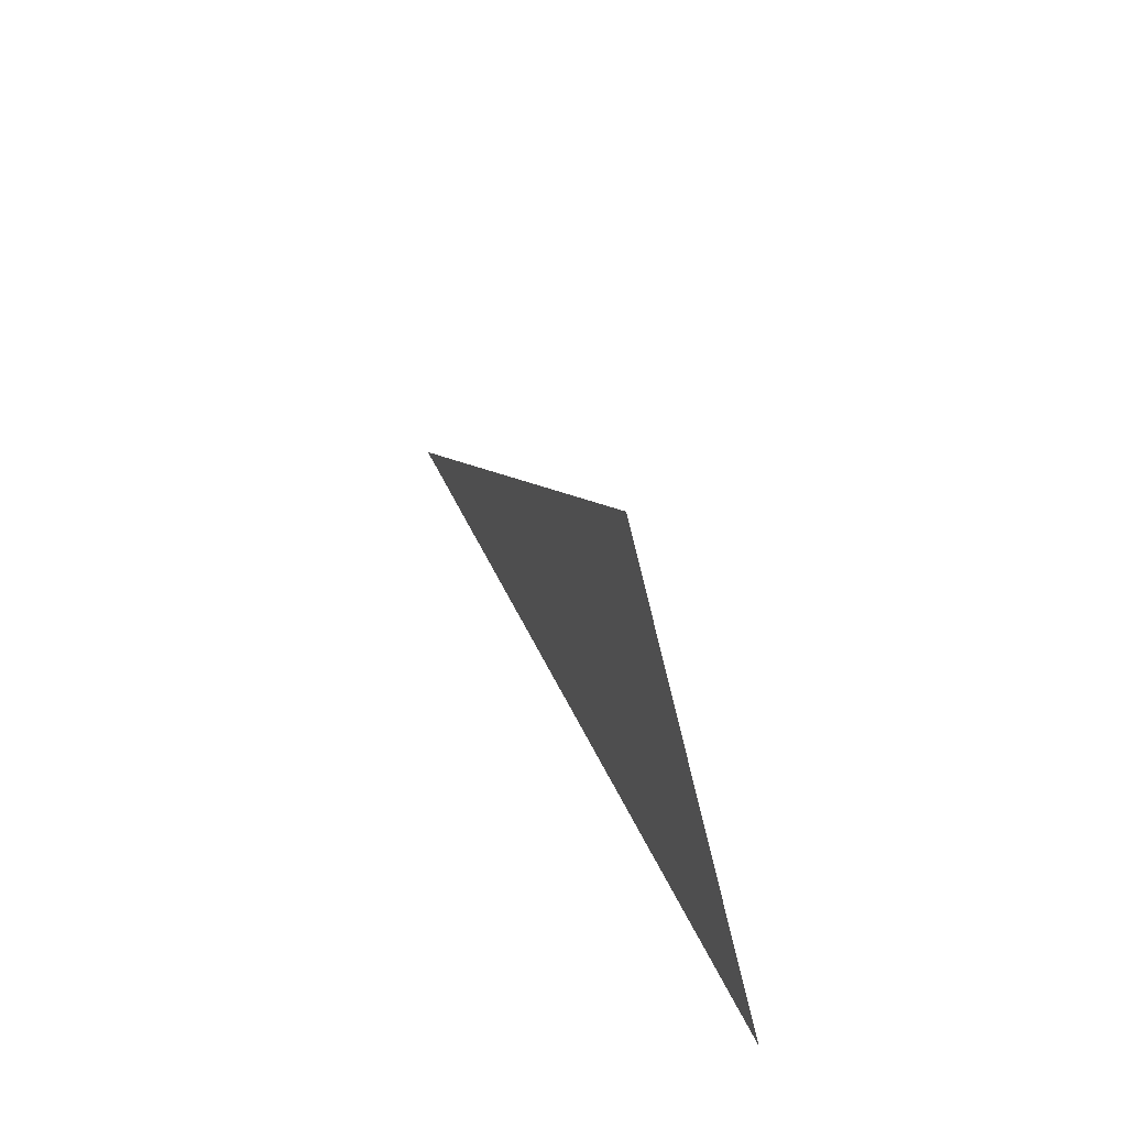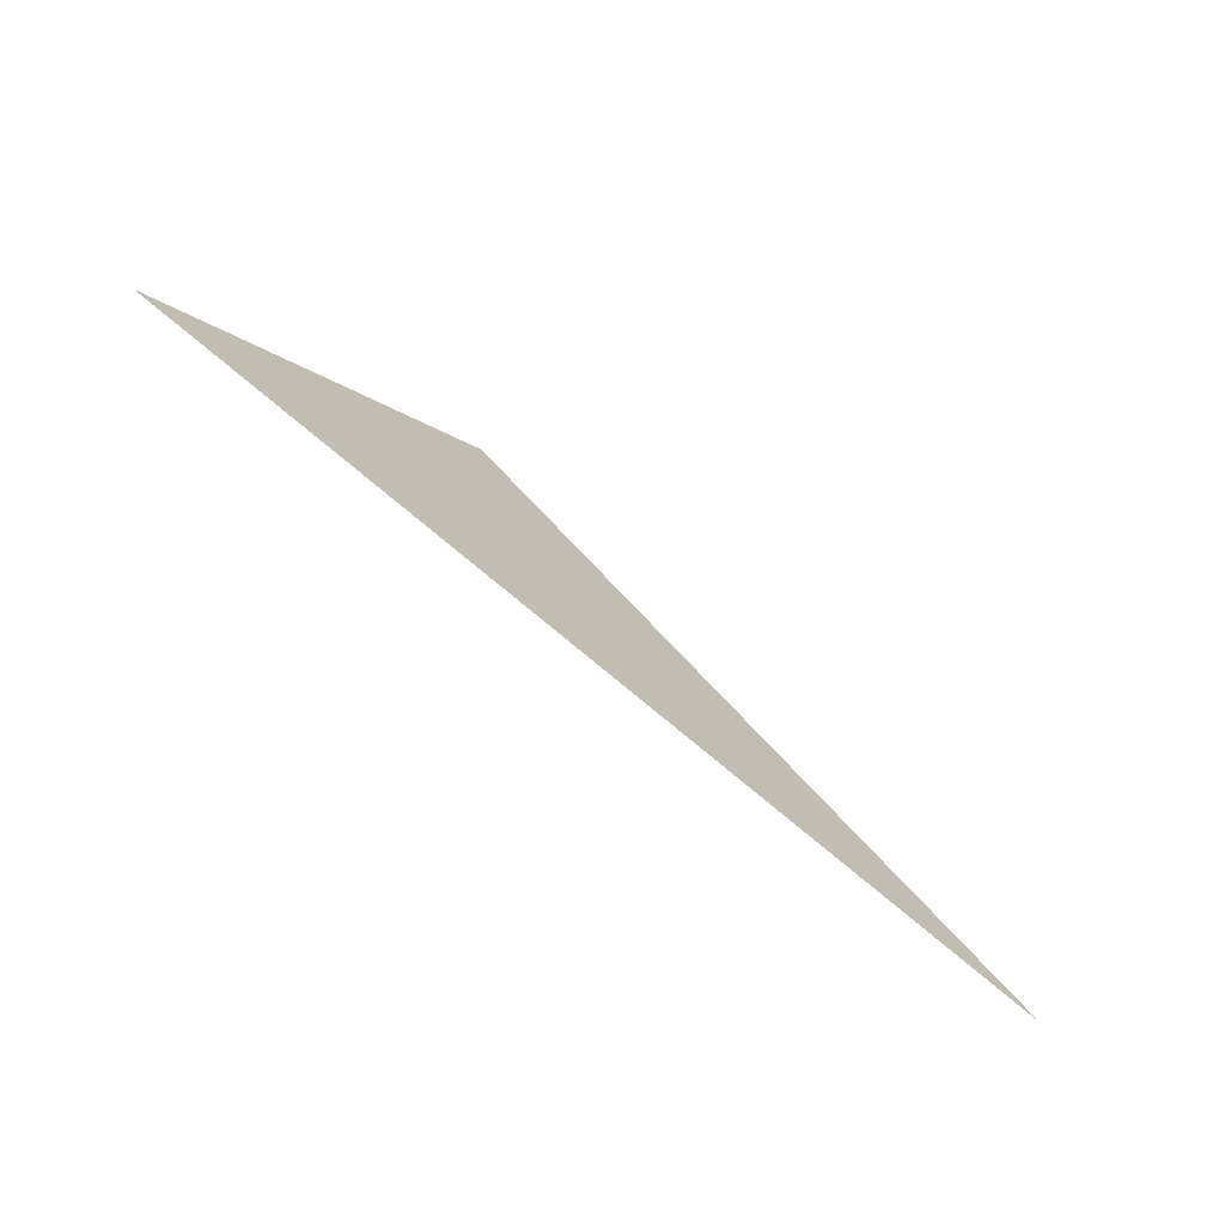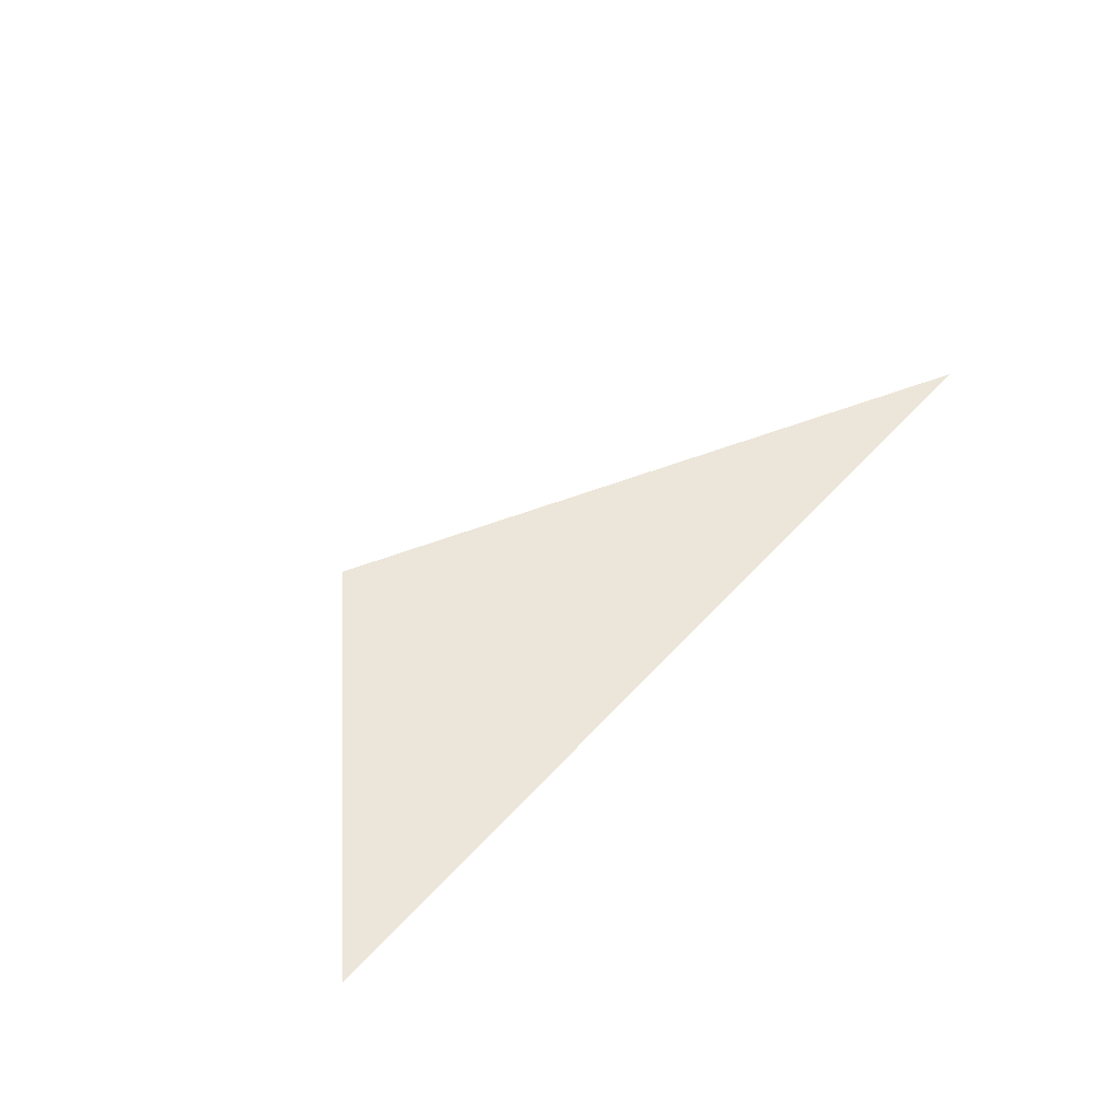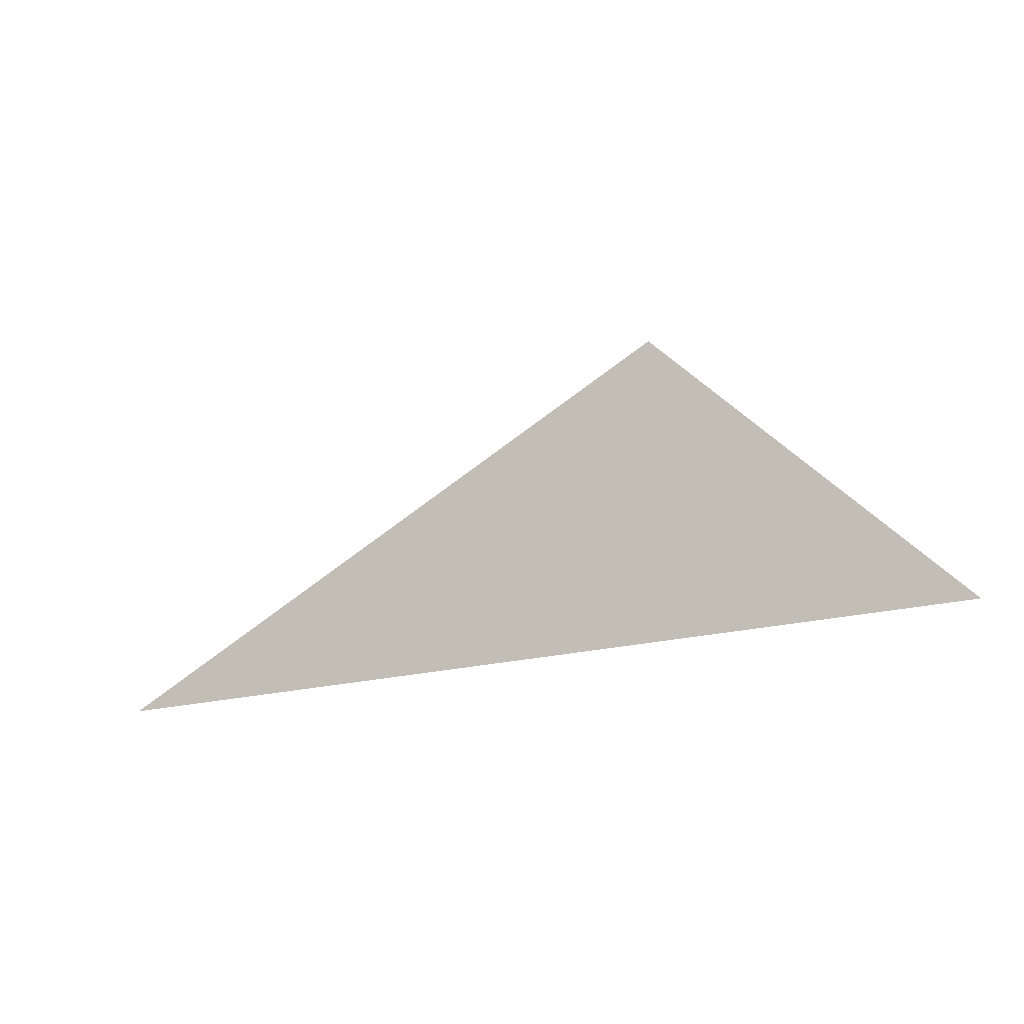
<metadata>
{"format":"obj","ext":"obj","renderer":"f3d","projection":"perspective","resolution":1024,"background":"white","views":[{"elev":35.2,"azim":-109.3,"up":"+Y"},{"elev":-71.2,"azim":-40.8,"up":"+Y"},{"elev":54.5,"azim":-48.8,"up":"+Z"},{"elev":-18.8,"azim":-151.5,"up":"+Y"}]}
</metadata>
<code>
v -1 0 0
v 2 0 0
v 0 1 0
f 1 2 3

</code>
